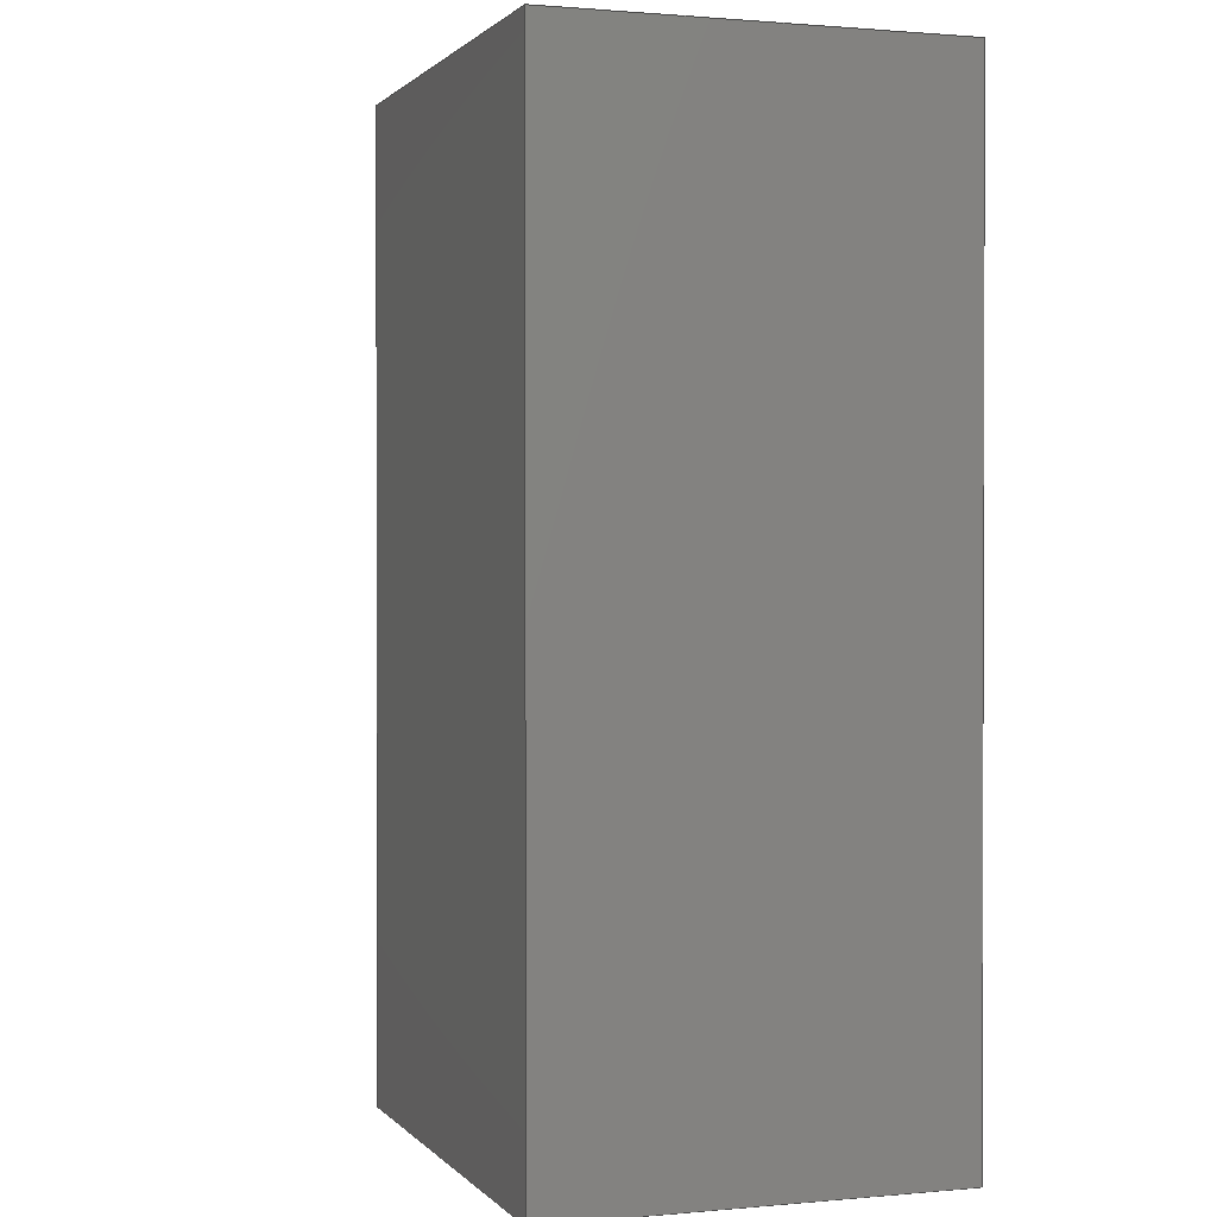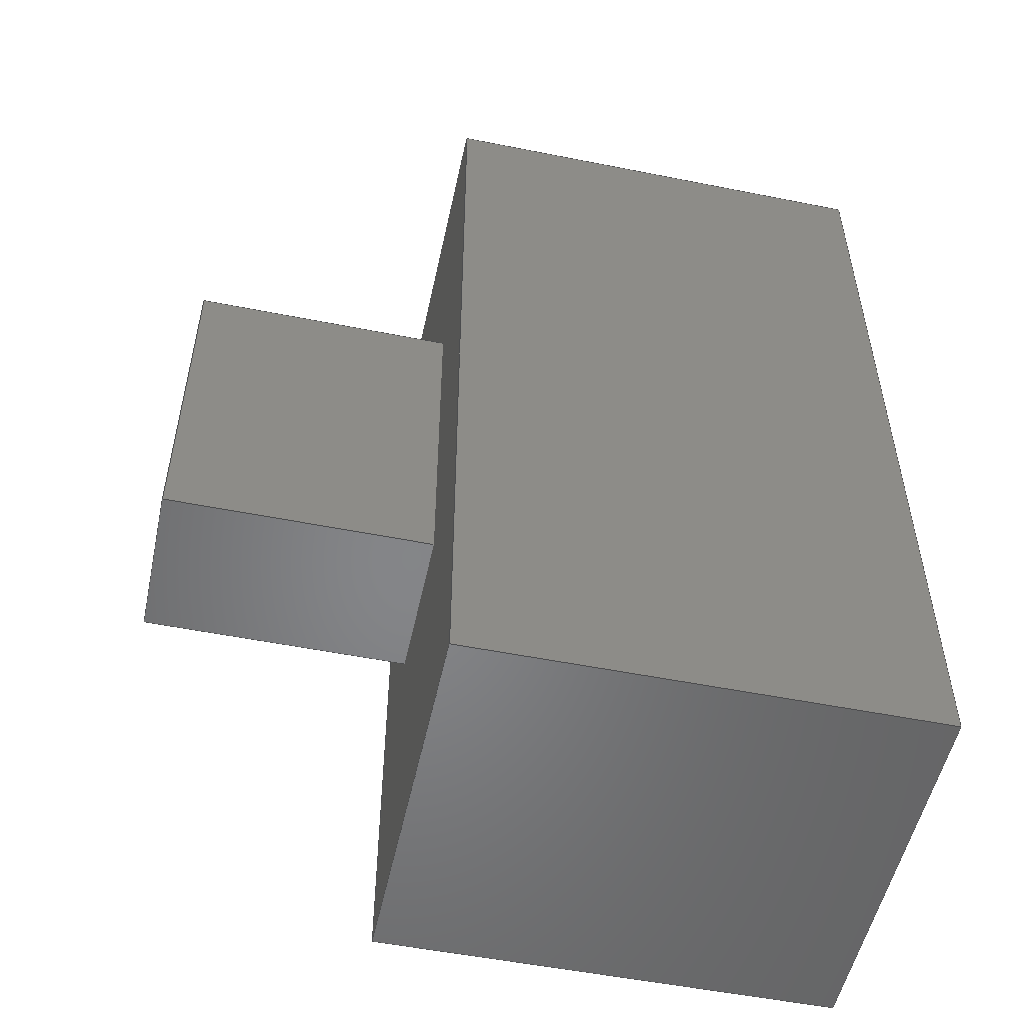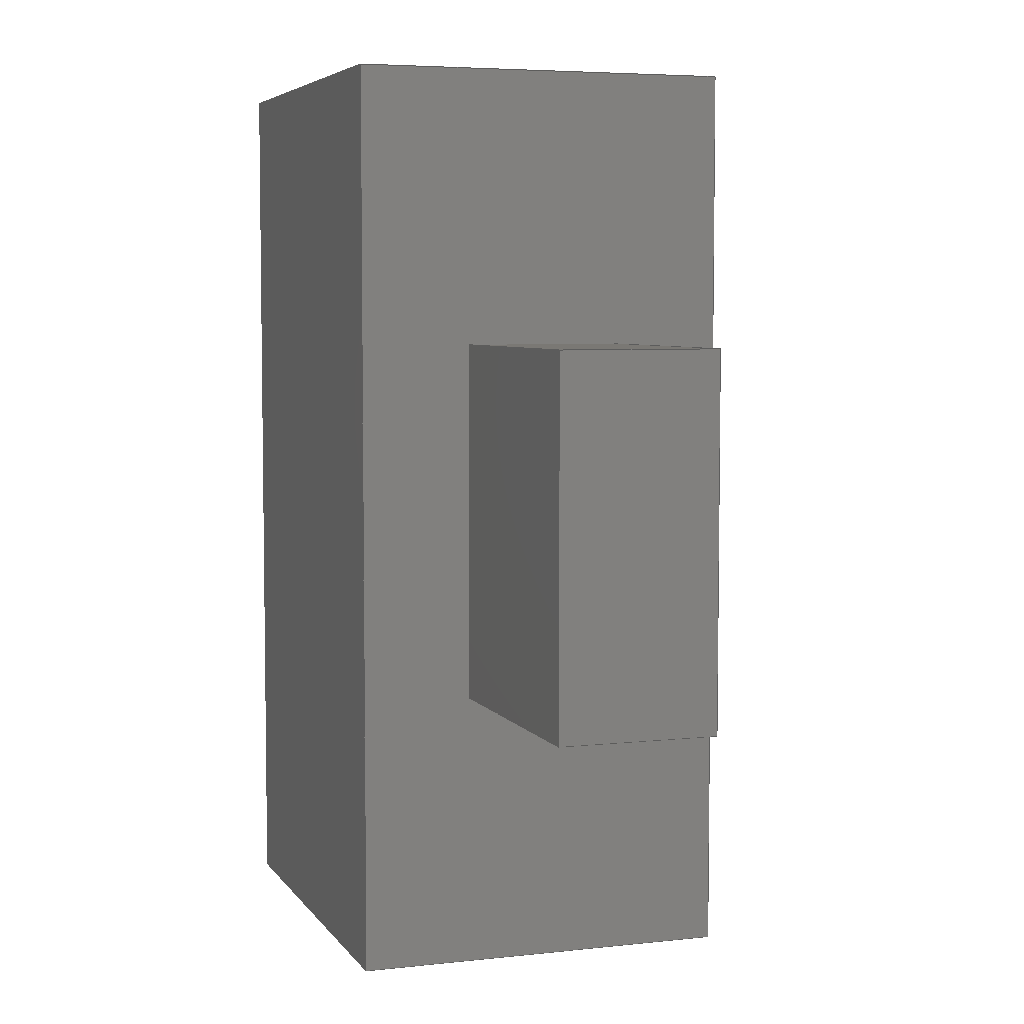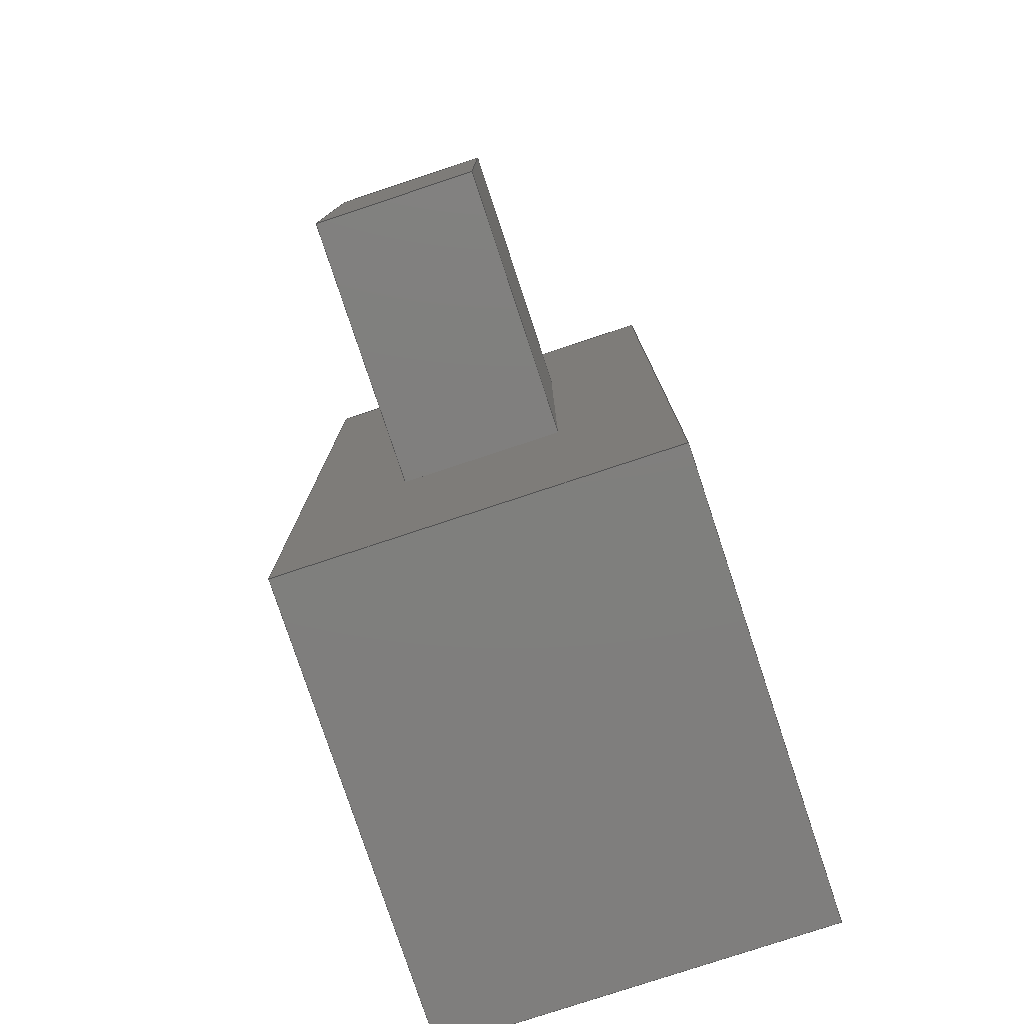
<metadata>
{"format":"step","ext":"step","renderer":"f3d","projection":"perspective","resolution":1024,"background":"white","views":[{"elev":1.0,"azim":-109.0,"up":"+Y"},{"elev":-52.8,"azim":167.9,"up":"+Y"},{"elev":5.4,"azim":71.1,"up":"+Y"},{"elev":-78.9,"azim":108.3,"up":"+Y"}]}
</metadata>
<code>
ISO-10303-21;
DATA;
#1=(NAMED_UNIT(*)PLANE_ANGLE_UNIT()SI_UNIT($,.RADIAN.));
#2=PLANE_ANGLE_MEASURE_WITH_UNIT(PLANE_ANGLE_MEASURE(0.01745),#1);
#3=(CONVERSION_BASED_UNIT('DEGREE',#2)NAMED_UNIT(#4)PLANE_ANGLE_UNIT());
#4=DIMENSIONAL_EXPONENTS(0,0,0,0,0,0,0);
#5=(NAMED_UNIT(*)SI_UNIT($,.STERADIAN.)SOLID_ANGLE_UNIT());
#6=(LENGTH_UNIT()NAMED_UNIT(*)SI_UNIT(.MILLI.,.METRE.));
#7=UNCERTAINTY_MEASURE_WITH_UNIT(LENGTH_MEASURE(1e-05),#6,'DISTANCE_ACCURACY_VALUE','Maximum Tolerance applied to model');
#8=(GEOMETRIC_REPRESENTATION_CONTEXT(3)GLOBAL_UNCERTAINTY_ASSIGNED_CONTEXT((#7))GLOBAL_UNIT_ASSIGNED_CONTEXT((#6,#3,#5))REPRESENTATION_CONTEXT('','root'));
#9=CARTESIAN_POINT('',(0,0,0));
#10=DIRECTION('',(0,0,1));
#11=DIRECTION('',(1,0,0));
#12=AXIS2_PLACEMENT_3D('TS3D_PRODUCT_CSYS',#9,#10,#11);
#13=CARTESIAN_POINT('',(-3.9,-1.975,2));
#14=DIRECTION('',(1,-0,0));
#15=DIRECTION('',(0,1,0));
#16=AXIS2_PLACEMENT_3D('',#13,#14,#15);
#17=PLANE('',#16);
#18=CARTESIAN_POINT('',(-3.9,-0.55,0.585));
#19=VERTEX_POINT('',#18);
#20=CARTESIAN_POINT('',(-3.9,-2.45,0.585));
#21=VERTEX_POINT('',#20);
#22=CARTESIAN_POINT('',(-3.9,-0.55,0.585));
#23=DIRECTION('',(0,-1,0));
#24=VECTOR('',#23,1.9);
#25=LINE('',#22,#24);
#26=EDGE_CURVE('',#19,#21,#25,.T.);
#27=ORIENTED_EDGE('',*,*,#26,.F.);
#28=CARTESIAN_POINT('',(-3.9,-0.55,1.415));
#29=VERTEX_POINT('',#28);
#30=CARTESIAN_POINT('',(-3.9,-0.55,1.415));
#31=DIRECTION('',(0,0,-1));
#32=VECTOR('',#31,0.83);
#33=LINE('',#30,#32);
#34=EDGE_CURVE('',#29,#19,#33,.T.);
#35=ORIENTED_EDGE('',*,*,#34,.F.);
#36=CARTESIAN_POINT('',(-3.9,-2.45,1.415));
#37=VERTEX_POINT('',#36);
#38=CARTESIAN_POINT('',(-3.9,-0.55,1.415));
#39=DIRECTION('',(0,-1,0));
#40=VECTOR('',#39,1.9);
#41=LINE('',#38,#40);
#42=EDGE_CURVE('',#29,#37,#41,.T.);
#43=ORIENTED_EDGE('',*,*,#42,.T.);
#44=CARTESIAN_POINT('',(-3.9,-2.45,1.415));
#45=DIRECTION('',(0,0,-1));
#46=VECTOR('',#45,0.83);
#47=LINE('',#44,#46);
#48=EDGE_CURVE('',#37,#21,#47,.T.);
#49=ORIENTED_EDGE('',*,*,#48,.T.);
#50=EDGE_LOOP('',(#27,#35,#43,#49));
#51=FACE_BOUND('',#50,.T.);
#52=ADVANCED_FACE('',(#51),#17,.T.);
#53=CARTESIAN_POINT('',(-4.6,-0.55,2));
#54=DIRECTION('',(-0,-1,0));
#55=DIRECTION('',(1,-0,0));
#56=AXIS2_PLACEMENT_3D('',#53,#54,#55);
#57=PLANE('',#56);
#58=ORIENTED_EDGE('',*,*,#34,.T.);
#59=CARTESIAN_POINT('',(-5.3,-0.55,0.585));
#60=VERTEX_POINT('',#59);
#61=CARTESIAN_POINT('',(-3.9,-0.55,0.585));
#62=DIRECTION('',(-1,0,-0));
#63=VECTOR('',#62,1.4);
#64=LINE('',#61,#63);
#65=EDGE_CURVE('',#19,#60,#64,.T.);
#66=ORIENTED_EDGE('',*,*,#65,.T.);
#67=CARTESIAN_POINT('',(-5.3,-0.55,1.415));
#68=VERTEX_POINT('',#67);
#69=CARTESIAN_POINT('',(-5.3,-0.55,1.415));
#70=DIRECTION('',(0,0,-1));
#71=VECTOR('',#70,0.83);
#72=LINE('',#69,#71);
#73=EDGE_CURVE('',#68,#60,#72,.T.);
#74=ORIENTED_EDGE('',*,*,#73,.F.);
#75=CARTESIAN_POINT('',(-5.3,-0.55,1.415));
#76=DIRECTION('',(1,-0,0));
#77=VECTOR('',#76,1.4);
#78=LINE('',#75,#77);
#79=EDGE_CURVE('',#68,#29,#78,.T.);
#80=ORIENTED_EDGE('',*,*,#79,.T.);
#81=EDGE_LOOP('',(#58,#66,#74,#80));
#82=FACE_BOUND('',#81,.T.);
#83=ADVANCED_FACE('',(#82),#57,.F.);
#84=CARTESIAN_POINT('',(-6.5,0.9,2));
#85=DIRECTION('',(0,-1,0));
#86=DIRECTION('',(1,0,0));
#87=AXIS2_PLACEMENT_3D('',#84,#85,#86);
#88=PLANE('',#87);
#89=CARTESIAN_POINT('',(-5.3,0.9,0));
#90=VERTEX_POINT('',#89);
#91=CARTESIAN_POINT('',(-7.7,0.9,0));
#92=VERTEX_POINT('',#91);
#93=CARTESIAN_POINT('',(-5.3,0.9,0));
#94=DIRECTION('',(-1,-0,0));
#95=VECTOR('',#94,2.4);
#96=LINE('',#93,#95);
#97=EDGE_CURVE('',#90,#92,#96,.T.);
#98=ORIENTED_EDGE('',*,*,#97,.T.);
#99=CARTESIAN_POINT('',(-7.7,0.9,2));
#100=VERTEX_POINT('',#99);
#101=CARTESIAN_POINT('',(-7.7,0.9,2));
#102=DIRECTION('',(0,0,-1));
#103=VECTOR('',#102,2);
#104=LINE('',#101,#103);
#105=EDGE_CURVE('',#100,#92,#104,.T.);
#106=ORIENTED_EDGE('',*,*,#105,.F.);
#107=CARTESIAN_POINT('',(-5.3,0.9,2));
#108=VERTEX_POINT('',#107);
#109=CARTESIAN_POINT('',(-5.3,0.9,2));
#110=DIRECTION('',(-1,-0,0));
#111=VECTOR('',#110,2.4);
#112=LINE('',#109,#111);
#113=EDGE_CURVE('',#108,#100,#112,.T.);
#114=ORIENTED_EDGE('',*,*,#113,.F.);
#115=CARTESIAN_POINT('',(-5.3,0.9,2));
#116=DIRECTION('',(0,0,-1));
#117=VECTOR('',#116,2);
#118=LINE('',#115,#117);
#119=EDGE_CURVE('',#108,#90,#118,.T.);
#120=ORIENTED_EDGE('',*,*,#119,.T.);
#121=EDGE_LOOP('',(#98,#106,#114,#120));
#122=FACE_BOUND('',#121,.T.);
#123=ADVANCED_FACE('',(#122),#88,.F.);
#124=CARTESIAN_POINT('',(-7.7,-1.5,2));
#125=DIRECTION('',(1,0,0));
#126=DIRECTION('',(-0,1,0));
#127=AXIS2_PLACEMENT_3D('',#124,#125,#126);
#128=PLANE('',#127);
#129=CARTESIAN_POINT('',(-7.7,-3.9,0));
#130=VERTEX_POINT('',#129);
#131=CARTESIAN_POINT('',(-7.7,0.9,0));
#132=DIRECTION('',(0,-1,0));
#133=VECTOR('',#132,4.8);
#134=LINE('',#131,#133);
#135=EDGE_CURVE('',#92,#130,#134,.T.);
#136=ORIENTED_EDGE('',*,*,#135,.T.);
#137=CARTESIAN_POINT('',(-7.7,-3.9,2));
#138=VERTEX_POINT('',#137);
#139=CARTESIAN_POINT('',(-7.7,-3.9,2));
#140=DIRECTION('',(0,0,-1));
#141=VECTOR('',#140,2);
#142=LINE('',#139,#141);
#143=EDGE_CURVE('',#138,#130,#142,.T.);
#144=ORIENTED_EDGE('',*,*,#143,.F.);
#145=CARTESIAN_POINT('',(-7.7,0.9,2));
#146=DIRECTION('',(0,-1,0));
#147=VECTOR('',#146,4.8);
#148=LINE('',#145,#147);
#149=EDGE_CURVE('',#100,#138,#148,.T.);
#150=ORIENTED_EDGE('',*,*,#149,.F.);
#151=ORIENTED_EDGE('',*,*,#105,.T.);
#152=EDGE_LOOP('',(#136,#144,#150,#151));
#153=FACE_BOUND('',#152,.T.);
#154=ADVANCED_FACE('',(#153),#128,.F.);
#155=CARTESIAN_POINT('',(-6.5,-3.9,2));
#156=DIRECTION('',(0,1,0));
#157=DIRECTION('',(0,0,1));
#158=AXIS2_PLACEMENT_3D('',#155,#156,#157);
#159=PLANE('',#158);
#160=CARTESIAN_POINT('',(-5.3,-3.9,0));
#161=VERTEX_POINT('',#160);
#162=CARTESIAN_POINT('',(-7.7,-3.9,0));
#163=DIRECTION('',(1,0,-0));
#164=VECTOR('',#163,2.4);
#165=LINE('',#162,#164);
#166=EDGE_CURVE('',#130,#161,#165,.T.);
#167=ORIENTED_EDGE('',*,*,#166,.T.);
#168=CARTESIAN_POINT('',(-5.3,-3.9,2));
#169=VERTEX_POINT('',#168);
#170=CARTESIAN_POINT('',(-5.3,-3.9,2));
#171=DIRECTION('',(0,0,-1));
#172=VECTOR('',#171,2);
#173=LINE('',#170,#172);
#174=EDGE_CURVE('',#169,#161,#173,.T.);
#175=ORIENTED_EDGE('',*,*,#174,.F.);
#176=CARTESIAN_POINT('',(-7.7,-3.9,2));
#177=DIRECTION('',(1,0,-0));
#178=VECTOR('',#177,2.4);
#179=LINE('',#176,#178);
#180=EDGE_CURVE('',#138,#169,#179,.T.);
#181=ORIENTED_EDGE('',*,*,#180,.F.);
#182=ORIENTED_EDGE('',*,*,#143,.T.);
#183=EDGE_LOOP('',(#167,#175,#181,#182));
#184=FACE_BOUND('',#183,.T.);
#185=ADVANCED_FACE('',(#184),#159,.F.);
#186=CARTESIAN_POINT('',(-5.3,-1.5,2));
#187=DIRECTION('',(-1,0,0));
#188=DIRECTION('',(0,0,1));
#189=AXIS2_PLACEMENT_3D('',#186,#187,#188);
#190=PLANE('',#189);
#191=CARTESIAN_POINT('',(-5.3,-3.9,0));
#192=DIRECTION('',(0,1,0));
#193=VECTOR('',#192,4.8);
#194=LINE('',#191,#193);
#195=EDGE_CURVE('',#161,#90,#194,.T.);
#196=ORIENTED_EDGE('',*,*,#195,.T.);
#197=ORIENTED_EDGE('',*,*,#119,.F.);
#198=CARTESIAN_POINT('',(-5.3,-3.9,2));
#199=DIRECTION('',(0,1,0));
#200=VECTOR('',#199,4.8);
#201=LINE('',#198,#200);
#202=EDGE_CURVE('',#169,#108,#201,.T.);
#203=ORIENTED_EDGE('',*,*,#202,.F.);
#204=ORIENTED_EDGE('',*,*,#174,.T.);
#205=EDGE_LOOP('',(#196,#197,#203,#204));
#206=FACE_BOUND('',#205,.T.);
#207=CARTESIAN_POINT('',(-5.3,-2.45,0.585));
#208=VERTEX_POINT('',#207);
#209=CARTESIAN_POINT('',(-5.3,-0.55,0.585));
#210=DIRECTION('',(0,-1,0));
#211=VECTOR('',#210,1.9);
#212=LINE('',#209,#211);
#213=EDGE_CURVE('',#60,#208,#212,.T.);
#214=ORIENTED_EDGE('',*,*,#213,.T.);
#215=CARTESIAN_POINT('',(-5.3,-2.45,1.415));
#216=VERTEX_POINT('',#215);
#217=CARTESIAN_POINT('',(-5.3,-2.45,1.415));
#218=DIRECTION('',(0,0,-1));
#219=VECTOR('',#218,0.83);
#220=LINE('',#217,#219);
#221=EDGE_CURVE('',#216,#208,#220,.T.);
#222=ORIENTED_EDGE('',*,*,#221,.F.);
#223=CARTESIAN_POINT('',(-5.3,-0.55,1.415));
#224=DIRECTION('',(0,-1,0));
#225=VECTOR('',#224,1.9);
#226=LINE('',#223,#225);
#227=EDGE_CURVE('',#68,#216,#226,.T.);
#228=ORIENTED_EDGE('',*,*,#227,.F.);
#229=ORIENTED_EDGE('',*,*,#73,.T.);
#230=EDGE_LOOP('',(#214,#222,#228,#229));
#231=FACE_BOUND('',#230,.T.);
#232=ADVANCED_FACE('',(#206,#231),#190,.F.);
#233=CARTESIAN_POINT('',(-4.6,-2.45,2));
#234=DIRECTION('',(0,-1,0));
#235=DIRECTION('',(0,0,-1));
#236=AXIS2_PLACEMENT_3D('',#233,#234,#235);
#237=PLANE('',#236);
#238=CARTESIAN_POINT('',(-3.9,-2.45,0.585));
#239=DIRECTION('',(-1,0,-0));
#240=VECTOR('',#239,1.4);
#241=LINE('',#238,#240);
#242=EDGE_CURVE('',#21,#208,#241,.T.);
#243=ORIENTED_EDGE('',*,*,#242,.F.);
#244=ORIENTED_EDGE('',*,*,#48,.F.);
#245=CARTESIAN_POINT('',(-5.3,-2.45,1.415));
#246=DIRECTION('',(1,0,-0));
#247=VECTOR('',#246,1.4);
#248=LINE('',#245,#247);
#249=EDGE_CURVE('',#216,#37,#248,.T.);
#250=ORIENTED_EDGE('',*,*,#249,.F.);
#251=ORIENTED_EDGE('',*,*,#221,.T.);
#252=EDGE_LOOP('',(#243,#244,#250,#251));
#253=FACE_BOUND('',#252,.T.);
#254=ADVANCED_FACE('',(#253),#237,.T.);
#255=CARTESIAN_POINT('',(0,0,2));
#256=DIRECTION('',(0,0,1));
#257=DIRECTION('',(1,0,0));
#258=AXIS2_PLACEMENT_3D('',#255,#256,#257);
#259=PLANE('',#258);
#260=ORIENTED_EDGE('',*,*,#202,.T.);
#261=ORIENTED_EDGE('',*,*,#113,.T.);
#262=ORIENTED_EDGE('',*,*,#149,.T.);
#263=ORIENTED_EDGE('',*,*,#180,.T.);
#264=EDGE_LOOP('',(#260,#261,#262,#263));
#265=FACE_BOUND('',#264,.T.);
#266=ADVANCED_FACE('',(#265),#259,.T.);
#267=CARTESIAN_POINT('',(0,0,0));
#268=DIRECTION('',(0,0,1));
#269=DIRECTION('',(1,0,0));
#270=AXIS2_PLACEMENT_3D('',#267,#268,#269);
#271=PLANE('',#270);
#272=ORIENTED_EDGE('',*,*,#97,.F.);
#273=ORIENTED_EDGE('',*,*,#195,.F.);
#274=ORIENTED_EDGE('',*,*,#166,.F.);
#275=ORIENTED_EDGE('',*,*,#135,.F.);
#276=EDGE_LOOP('',(#272,#273,#274,#275));
#277=FACE_BOUND('',#276,.T.);
#278=ADVANCED_FACE('',(#277),#271,.F.);
#279=CARTESIAN_POINT('',(-4.6,0.25,1.415));
#280=DIRECTION('',(0,0,-1));
#281=DIRECTION('',(-1,0,0));
#282=AXIS2_PLACEMENT_3D('',#279,#280,#281);
#283=PLANE('',#282);
#284=ORIENTED_EDGE('',*,*,#227,.T.);
#285=ORIENTED_EDGE('',*,*,#249,.T.);
#286=ORIENTED_EDGE('',*,*,#42,.F.);
#287=ORIENTED_EDGE('',*,*,#79,.F.);
#288=EDGE_LOOP('',(#284,#285,#286,#287));
#289=FACE_BOUND('',#288,.T.);
#290=ADVANCED_FACE('',(#289),#283,.F.);
#291=CARTESIAN_POINT('',(-4.6,0.25,0.585));
#292=DIRECTION('',(-0,0,1));
#293=DIRECTION('',(1,0,0));
#294=AXIS2_PLACEMENT_3D('',#291,#292,#293);
#295=PLANE('',#294);
#296=ORIENTED_EDGE('',*,*,#26,.T.);
#297=ORIENTED_EDGE('',*,*,#242,.T.);
#298=ORIENTED_EDGE('',*,*,#213,.F.);
#299=ORIENTED_EDGE('',*,*,#65,.F.);
#300=EDGE_LOOP('',(#296,#297,#298,#299));
#301=FACE_BOUND('',#300,.T.);
#302=ADVANCED_FACE('',(#301),#295,.F.);
#303=CLOSED_SHELL('',(#52,#83,#123,#154,#185,#232,#254,#266,#278,#290,#302));
#304=MANIFOLD_SOLID_BREP('Body 02',#303);
#305=COLOUR_RGB('',0.4941,0.4941,0.5255);
#306=FILL_AREA_STYLE_COLOUR('',#305);
#307=FILL_AREA_STYLE('',(#306));
#308=SURFACE_STYLE_FILL_AREA(#307);
#309=SURFACE_SIDE_STYLE('',(#308));
#310=SURFACE_STYLE_USAGE(.BOTH.,#309);
#311=PRESENTATION_STYLE_ASSIGNMENT((#310));
#312=STYLED_ITEM('',(#311),#304);
#313=SHAPE_REPRESENTATION('root',(#12),#8);
#314=ADVANCED_BREP_SHAPE_REPRESENTATION('root',(#304),#8);
#315=SHAPE_REPRESENTATION_RELATIONSHIP('','',#313,#314);
#316=APPLICATION_CONTEXT('data for automotive mechanical design processes');
#317=APPLICATION_PROTOCOL_DEFINITION('international standard','automotive_design',1994,#316);
#318=PRODUCT_CONTEXT('',#316,'mechanical');
#319=PRODUCT_DEFINITION_CONTEXT('part definition',#316,'design');
#320=PRODUCT('root','root','',(#318));
#321=PRODUCT_RELATED_PRODUCT_CATEGORY('part','',(#320));
#322=PRODUCT_DEFINITION_FORMATION_WITH_SPECIFIED_SOURCE('','',#320,.NOT_KNOWN.);
#323=PRODUCT_DEFINITION('design','',#322,#319);
#324=PRODUCT_DEFINITION_SHAPE('','',#323);
#325=SHAPE_DEFINITION_REPRESENTATION(#324,#313);
#326=DRAUGHTING_MODEL('',(),#8);
#327=MECHANICAL_DESIGN_GEOMETRIC_PRESENTATION_REPRESENTATION('',(#312),#8);
ENDSEC;
END-ISO-10303-21;

</code>
